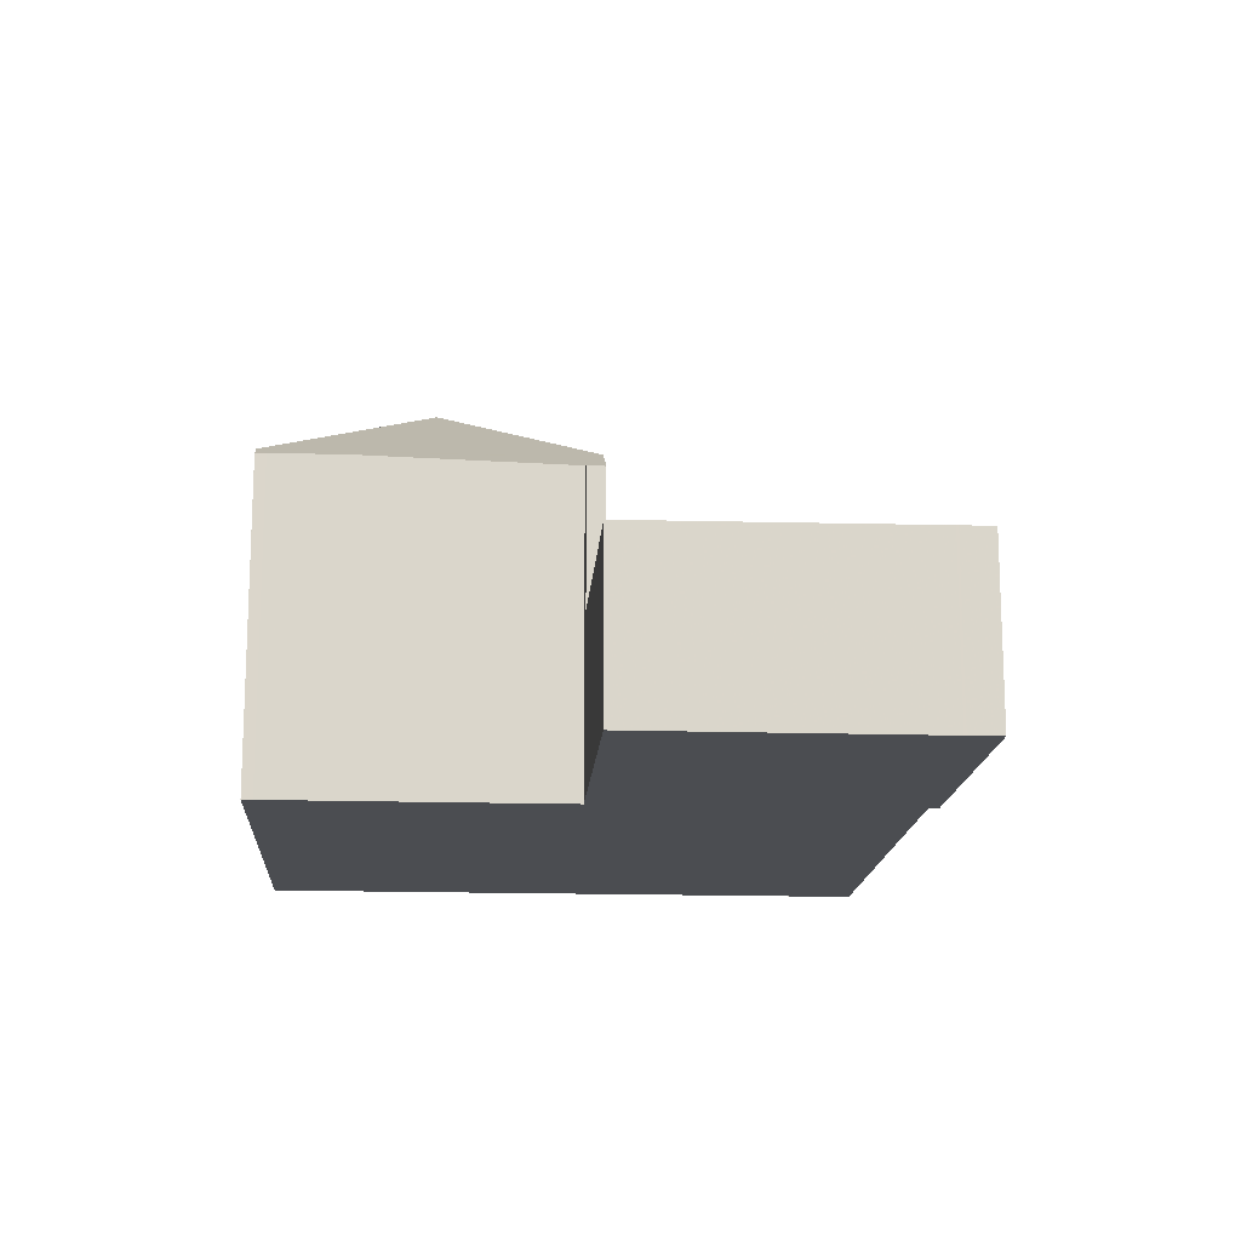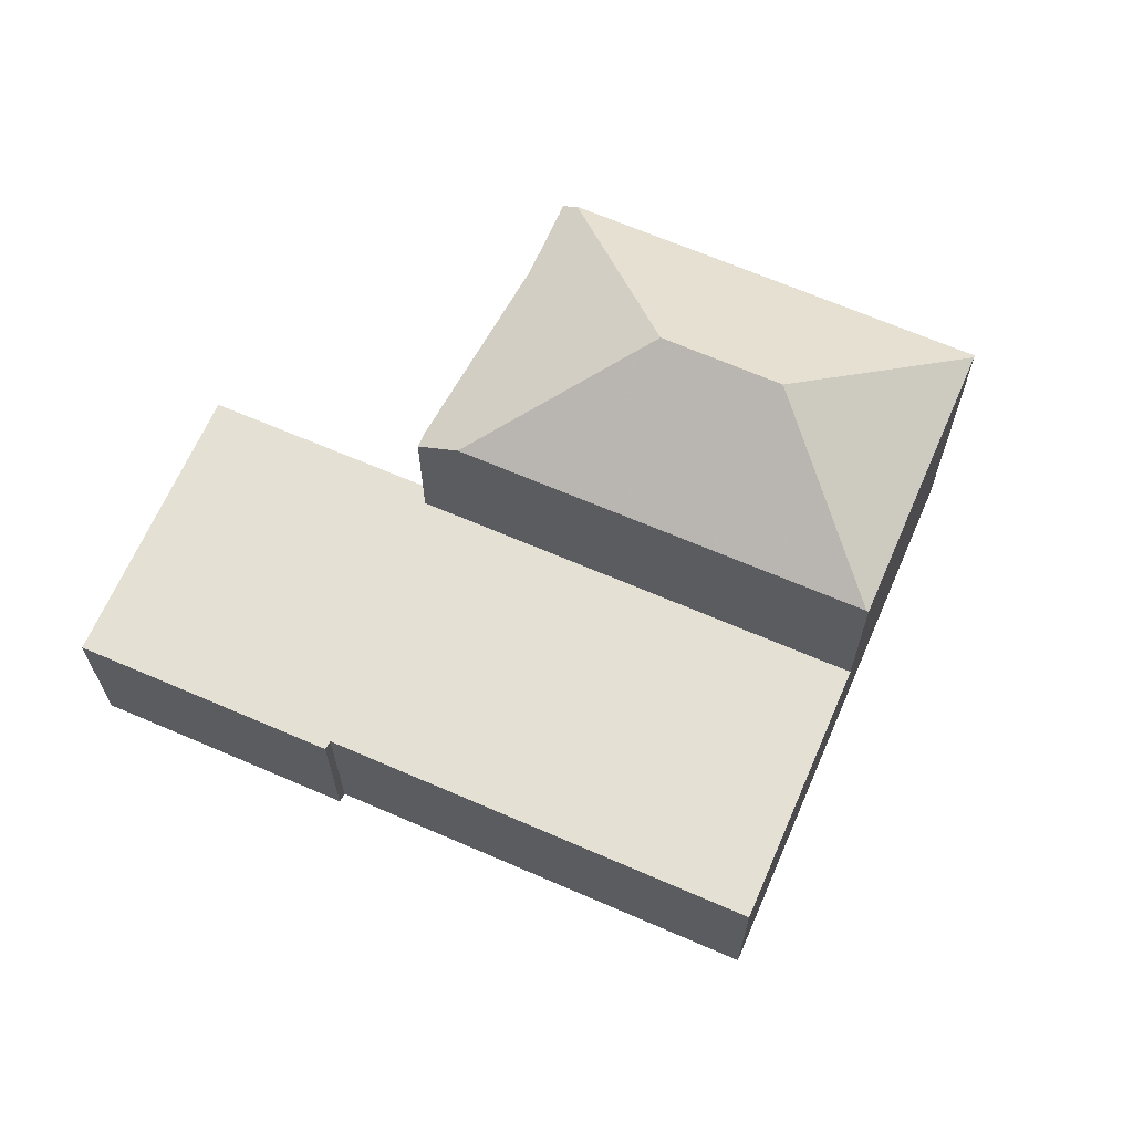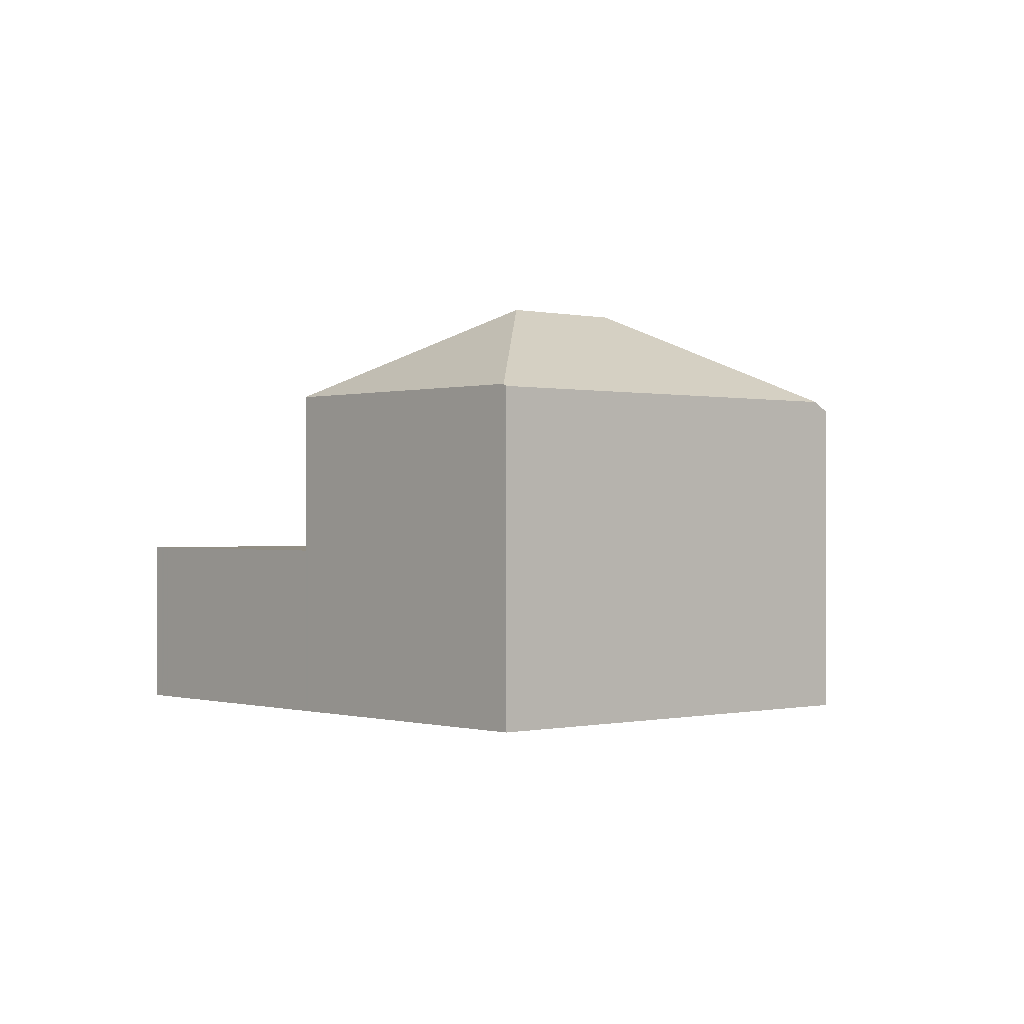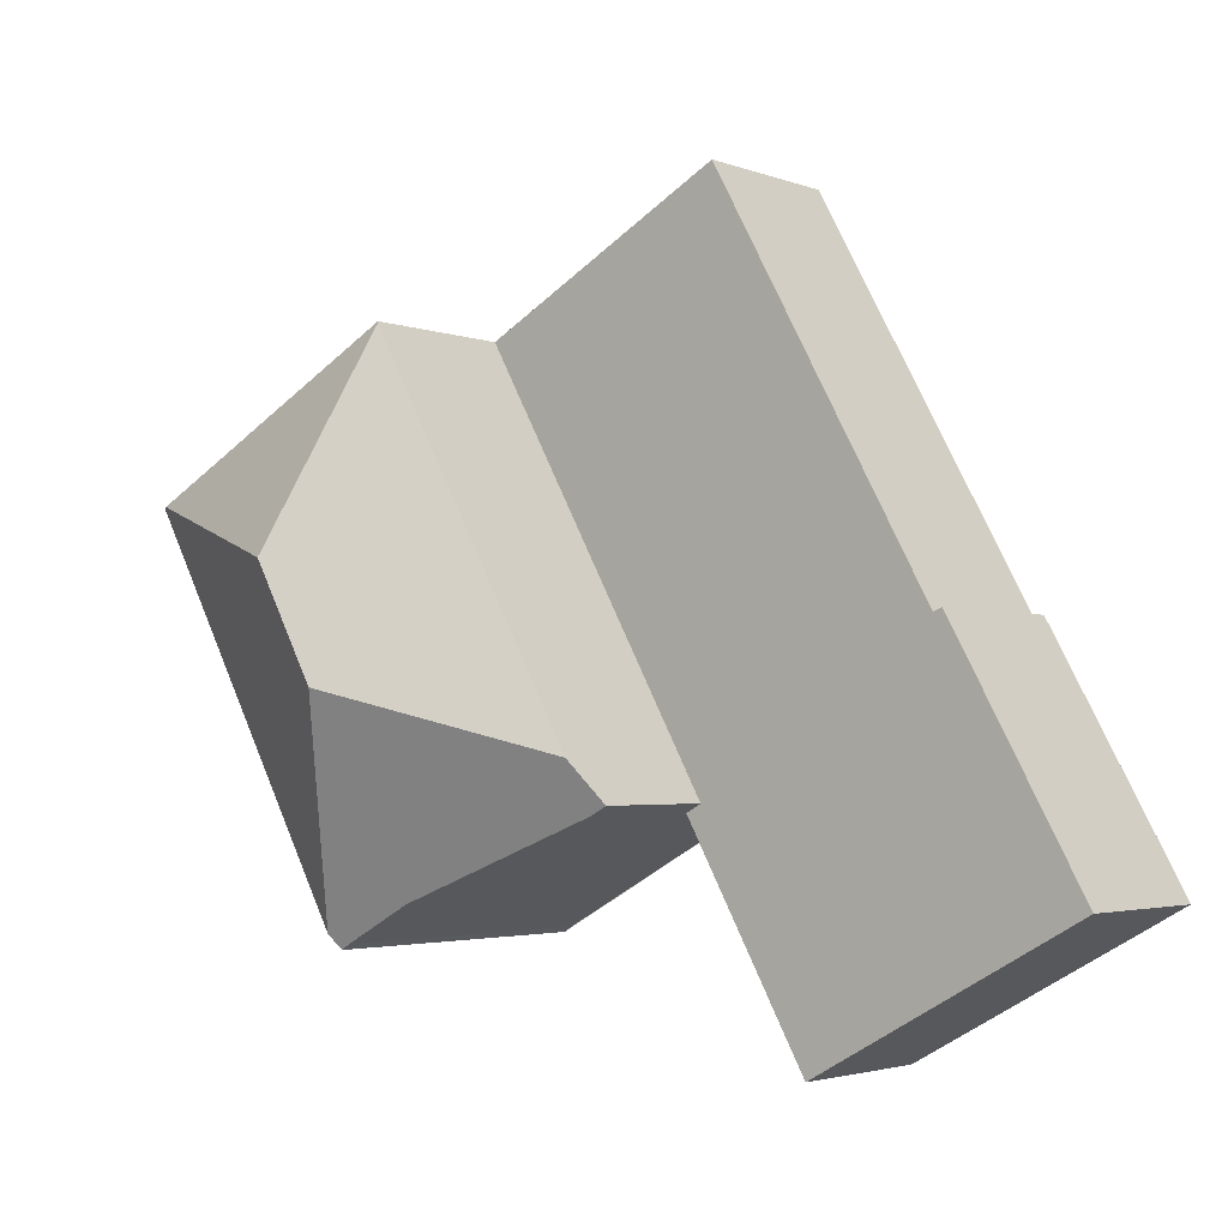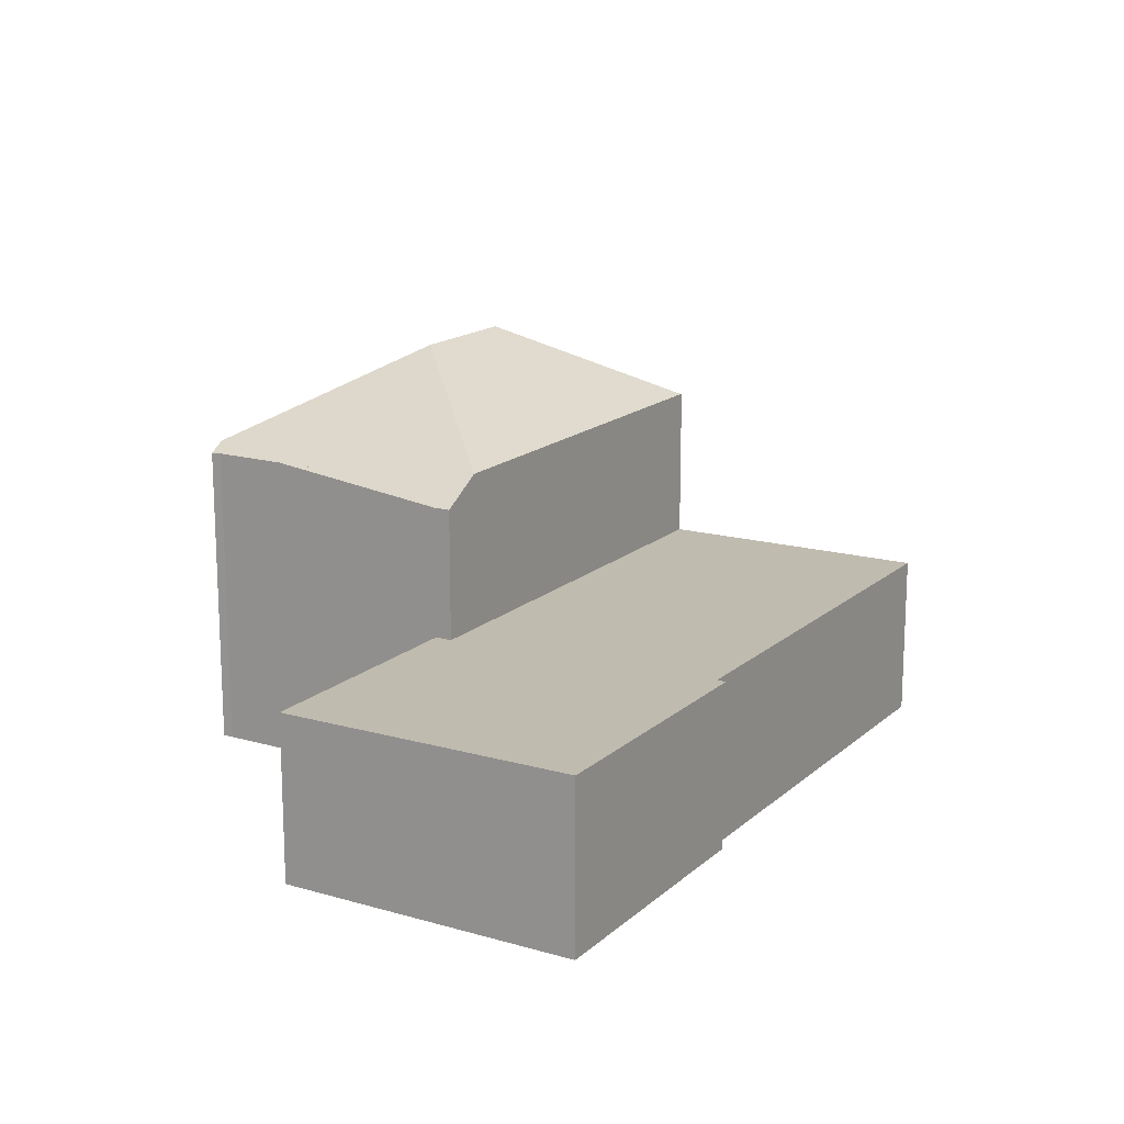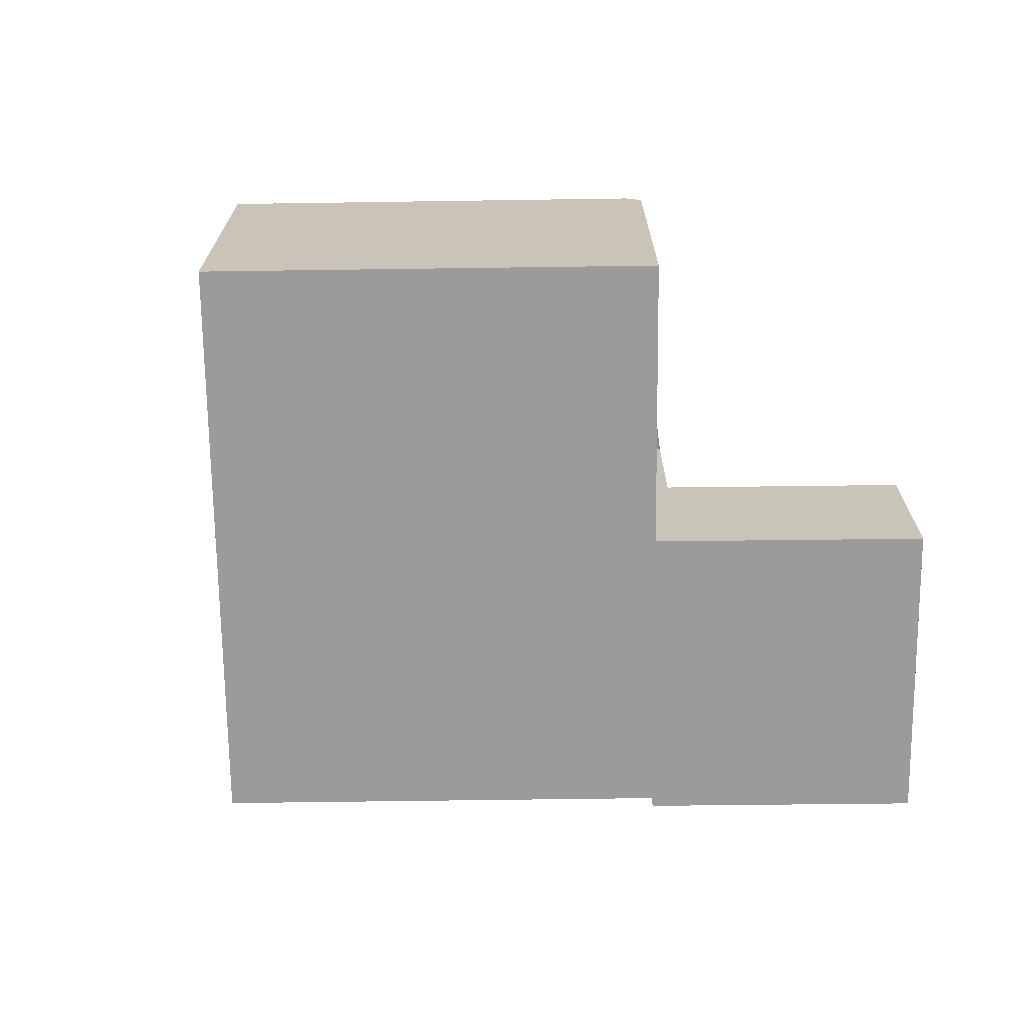
<metadata>
{"format":"obj","ext":"obj","renderer":"f3d","projection":"perspective","resolution":1024,"background":"white","views":[{"elev":-15.7,"azim":25.2,"up":"+Z"},{"elev":66.1,"azim":142.5,"up":"+Z"},{"elev":-0.4,"azim":-102.9,"up":"+Z"},{"elev":-2.8,"azim":37.7,"up":"+Y"},{"elev":16.3,"azim":59.7,"up":"+Z"},{"elev":-69.8,"azim":-60.3,"up":"+Z"}]}
</metadata>
<code>
v -1626 -2118 2.8
v -1628 -2105 2.79
v -1624 -2112 2.811
v -1624 -2112 2.812
v -1622 -2116 2.824
v -1637 -2110 5.359
v -1629 -2114 5.241
v -1633 -2116 5.243
v -1633 -2116 5.237
v -1622 -2116 2.822
v -1628 -2105 2.79
v -1622 -2115 2.821
v -1627 -2118 2.798
v -1622 -2115 2.823
v -1626 -2117 2.804
v -1625 -2117 2.806
v -1631 -2107 2.773
v -1628 -2105 2.79
v -1631 -2107 2.773
v -1628 -2105 2.789
v -1622 -2115 2.821
v -1628 -2105 2.789
v -1632 -2107 2.768
v -1628 -2114 2.788
v -1633 -2111 6.913
v -1637 -2110 5.394
v -1633 -2116 5.397
v -1632 -2113 6.922
v -1632 -2113 6.922
v -1632 -2113 6.922
v -1629 -2114 5.449
v -1628 -2114 5.009
v -1633 -2116 5.397
v -1633 -2111 6.913
v -1633 -2111 6.913
v -1637 -2110 5.394
v -1632 -2107 5.419
v -1632 -2107 5.438
v -1628 -2105 2.791
v -1632 -2107 5.419
v -1632 -2107 5.419
v -1632 -2107 2.768
v -1622 -2116 2.822
v -1632 -2107 5.438
v -1629 -2114 5.449
v -1632 -2107 5.419
v -1632 -2107 2.768
v -1632 -2107 2.768
v -1626 -2118 2.8
v -1626 -2118 2.801
v -1628 -2114 5.009
v -1629 -2114 5.449
v -1628 -2114 2.79
v -1632 -2107 5.419
v -1632 -2107 5.438
v -1628 -2113 2.793
v -1629 -2114 2.788
v -1633 -2116 5.341
v -1629 -2114 5.338
v -1625 -2112 2.809
v -1625 -2112 2.81
v -1629 -2114 5.338
v -1629 -2114 2.788
v -1624 -2111 2.81
v -1625 -2112 2.809
v -1623 -2115 2.82
v -1622 -2116 2.821
v -1628 -2105 2.789
v -1628 -2105 2.789
v -1625 -2112 2.809
v -1623 -2115 2.82
v -1622 -2116 2.821
v -1628 -2105 2.789
v -1628 -2105 2.789
v -1628 -2114 5.009
v -1628 -2114 5.009
v -1627 -2114 2.794
v -1628 -2114 2.79
v -1624 -2112 2.81
v -1628 -2114 2.788
v -1624 -2112 2.811
v -1624 -2112 2.811
v -1624 -2112 2.813
v -1624 -2112 2.81
v -1628 -2114 5.009
v -1628 -2114 2.79
v -1628 -2115 2.791
v -1627 -2114 2.795
v -1624 -2112 2.811
v -1628 -2115 2.789
v -1624 -2112 2.812
v -1624 -2112 2.812
v -1624 -2112 2.814
v -1624 -2112 2.811
v -1627 -2115 2.797
v -1628 -2115 2.792
v -1624 -2113 2.813
v -1628 -2115 2.791
v -1624 -2113 2.814
v -1624 -2113 2.813
v -1623 -2113 2.815
v -1624 -2113 2.813
v -1633 -2116 5.341
v -1633 -2116 5.397
v -1637 -2110 5.36
v -1633 -2116 5.397
v -1633 -2116 5.237
v -1626 -2118 2.801
v -1625 -2117 2.806
v -1622 -2116 2.821
v -1622 -2116 2.821
v -1626 -2118 2.8
v -1622 -2116 2.822
v -1622 -2116 2.824
v -1622 -2116 2.822
v -1626 -2118 2.8
v -1626 -2118 2.8
v -1626 -2118 0
v -1626 -2118 0
v -1628 -2105 2.791
v -1628 -2105 2.79
v -1628 -2105 0
v -1628 -2105 0
v -1624 -2112 2.812
v -1624 -2112 2.811
v -1624 -2112 0
v -1624 -2112 -4.441e-16
v -1624 -2112 2.813
v -1624 -2112 2.812
v -1624 -2112 -4.441e-16
v -1624 -2112 0
v -1622 -2116 2.822
v -1622 -2116 2.824
v -1622 -2116 0
v -1622 -2116 0
v -1637 -2110 5.36
v -1637 -2110 5.359
v -1637 -2110 0
v -1637 -2110 0
v -1633 -2116 5.243
v -1629 -2114 5.241
v -1629 -2114 0
v -1633 -2116 0
v -1633 -2116 5.237
v -1633 -2116 5.243
v -1633 -2116 0
v -1633 -2116 0
v -1633 -2116 5.341
v -1633 -2116 5.237
v -1633 -2116 8.882e-16
v -1633 -2116 0
v -1622 -2116 2.822
v -1622 -2116 2.822
v -1622 -2116 0
v -1622 -2116 0
v -1628 -2105 2.79
v -1628 -2105 2.79
v -1628 -2105 0
v -1628 -2105 0
v -1628 -2115 2.791
v -1627 -2118 2.798
v -1627 -2118 0
v -1628 -2115 0
v -1622 -2116 2.824
v -1622 -2115 2.823
v -1622 -2115 0
v -1622 -2116 0
v -1626 -2118 2.801
v -1625 -2117 2.806
v -1625 -2117 0
v -1626 -2118 0
v -1628 -2105 2.789
v -1631 -2107 2.773
v -1631 -2107 4.441e-16
v -1628 -2105 4.441e-16
v -1628 -2105 2.79
v -1628 -2105 2.789
v -1628 -2105 0
v -1628 -2105 0
v -1632 -2107 5.419
v -1637 -2110 5.394
v -1637 -2110 0
v -1632 -2107 8.882e-16
v -1637 -2110 5.359
v -1633 -2116 5.397
v -1633 -2116 0
v -1637 -2110 0
v -1624 -2111 2.81
v -1628 -2105 2.791
v -1628 -2105 0
v -1624 -2111 4.441e-16
v -1632 -2107 5.419
v -1632 -2107 5.419
v -1632 -2107 8.882e-16
v -1632 -2107 -8.882e-16
v -1622 -2116 2.821
v -1622 -2116 2.822
v -1622 -2116 0
v -1622 -2116 0
v -1631 -2107 2.773
v -1632 -2107 2.768
v -1632 -2107 0
v -1631 -2107 4.441e-16
v -1626 -2118 2.8
v -1626 -2118 2.801
v -1626 -2118 0
v -1626 -2118 0
v -1633 -2116 5.397
v -1633 -2116 5.341
v -1633 -2116 0
v -1633 -2116 0
v -1624 -2112 2.811
v -1624 -2111 2.81
v -1624 -2111 4.441e-16
v -1624 -2112 0
v -1625 -2117 2.806
v -1622 -2116 2.821
v -1622 -2116 0
v -1625 -2117 0
v -1628 -2105 2.789
v -1628 -2105 2.789
v -1628 -2105 4.441e-16
v -1628 -2105 0
v -1622 -2116 2.821
v -1622 -2116 2.821
v -1622 -2116 0
v -1622 -2116 0
v -1628 -2105 2.789
v -1628 -2105 2.789
v -1628 -2105 0
v -1628 -2105 0
v -1629 -2114 5.241
v -1628 -2114 5.009
v -1628 -2114 0
v -1629 -2114 0
v -1624 -2112 2.814
v -1624 -2112 2.813
v -1624 -2112 0
v -1624 -2112 0
v -1628 -2114 2.788
v -1628 -2115 2.789
v -1628 -2115 0
v -1628 -2114 0
v -1623 -2113 2.815
v -1624 -2112 2.814
v -1624 -2112 0
v -1623 -2113 0
v -1628 -2115 2.789
v -1628 -2115 2.791
v -1628 -2115 0
v -1628 -2115 0
v -1622 -2115 2.823
v -1623 -2113 2.815
v -1623 -2113 0
v -1622 -2115 0
v -1637 -2110 5.394
v -1637 -2110 5.36
v -1637 -2110 0
v -1637 -2110 0
v -1633 -2116 5.237
v -1633 -2116 5.237
v -1633 -2116 0
v -1633 -2116 8.882e-16
v -1627 -2118 2.798
v -1626 -2118 2.8
v -1626 -2118 0
v -1627 -2118 0
v -1622 -2116 2.824
v -1622 -2116 2.824
v -1622 -2116 0
v -1622 -2116 0
v -1626 -2118 0
v -1629 -2114 0
v -1633 -2116 0
v -1633 -2116 0
v -1637 -2110 0
v -1628 -2105 0
v -1624 -2112 0
v -1624 -2112 0
v -1622 -2116 0
f 18 11 2 39
f 108 50 1 112
f 114 5 10 113
f 110 67 16 109
f 69 19 17 68
f 65 56 19 69
f 60 20 18 61
f 22 11 18 20
f 106 33 6 105
f 61 18 39 64
f 52 29 34 55
f 41 37 23 42
f 113 10 43 115
f 44 25 26 40 46
f 47 17 19 48
f 109 16 50 108
f 57 48 19 56
f 53 24 32 51
f 46 40 54
f 78 57 56 77
f 104 28 45 59 103
f 77 56 65 79
f 82 60 61 81
f 62 31 38 41 42 63
f 81 61 64 3 4 83
f 79 65 70 84
f 111 72 67 110
f 74 69 68 73
f 70 65 69 74
f 84 70 60 82
f 115 43 72 111
f 73 22 20 74
f 74 20 60 70
f 103 59 76 75 7 8 107
f 96 87 88 95
f 95 88 89 97
f 98 90 87 96
f 100 91 92 99
f 99 92 93 101
f 97 89 94 102
f 85 62 63 86
f 102 94 91 100
f 87 78 77 88
f 88 77 79 89
f 90 80 78 87
f 91 82 81 92
f 92 81 83 93
f 89 79 84 94
f 94 84 82 91
f 95 15 49 96
f 97 66 15 95
f 96 49 13 98
f 99 12 21 100
f 101 14 12 99
f 102 71 66 97
f 100 21 71 102
f 103 58 27 104
f 105 36 35 30 106
f 107 9 58 103
f 108 49 15 109
f 110 66 71 111
f 112 13 49 108
f 113 12 14 114
f 109 15 66 110
f 115 21 12 113
f 111 71 21 115
f 117 118 119 116
f 121 122 123 120
f 125 126 127 124
f 129 130 131 128
f 133 134 135 132
f 137 138 139 136
f 141 142 143 140
f 145 146 147 144
f 149 150 151 148
f 153 154 155 152
f 157 158 159 156
f 161 162 163 160
f 165 166 167 164
f 169 170 171 168
f 173 174 175 172
f 177 178 179 176
f 181 182 183 180
f 185 186 187 184
f 189 190 191 188
f 193 194 195 192
f 197 198 199 196
f 201 202 203 200
f 205 206 207 204
f 209 210 211 208
f 213 214 215 212
f 217 218 219 216
f 221 222 223 220
f 225 226 227 224
f 229 230 231 228
f 233 234 235 232
f 237 238 239 236
f 241 242 243 240
f 245 246 247 244
f 249 250 251 248
f 253 254 255 252
f 257 258 259 256
f 261 262 263 260
f 265 266 267 264
f 269 270 271 268
f 273 274 275 276 277 278 279 280 272

</code>
